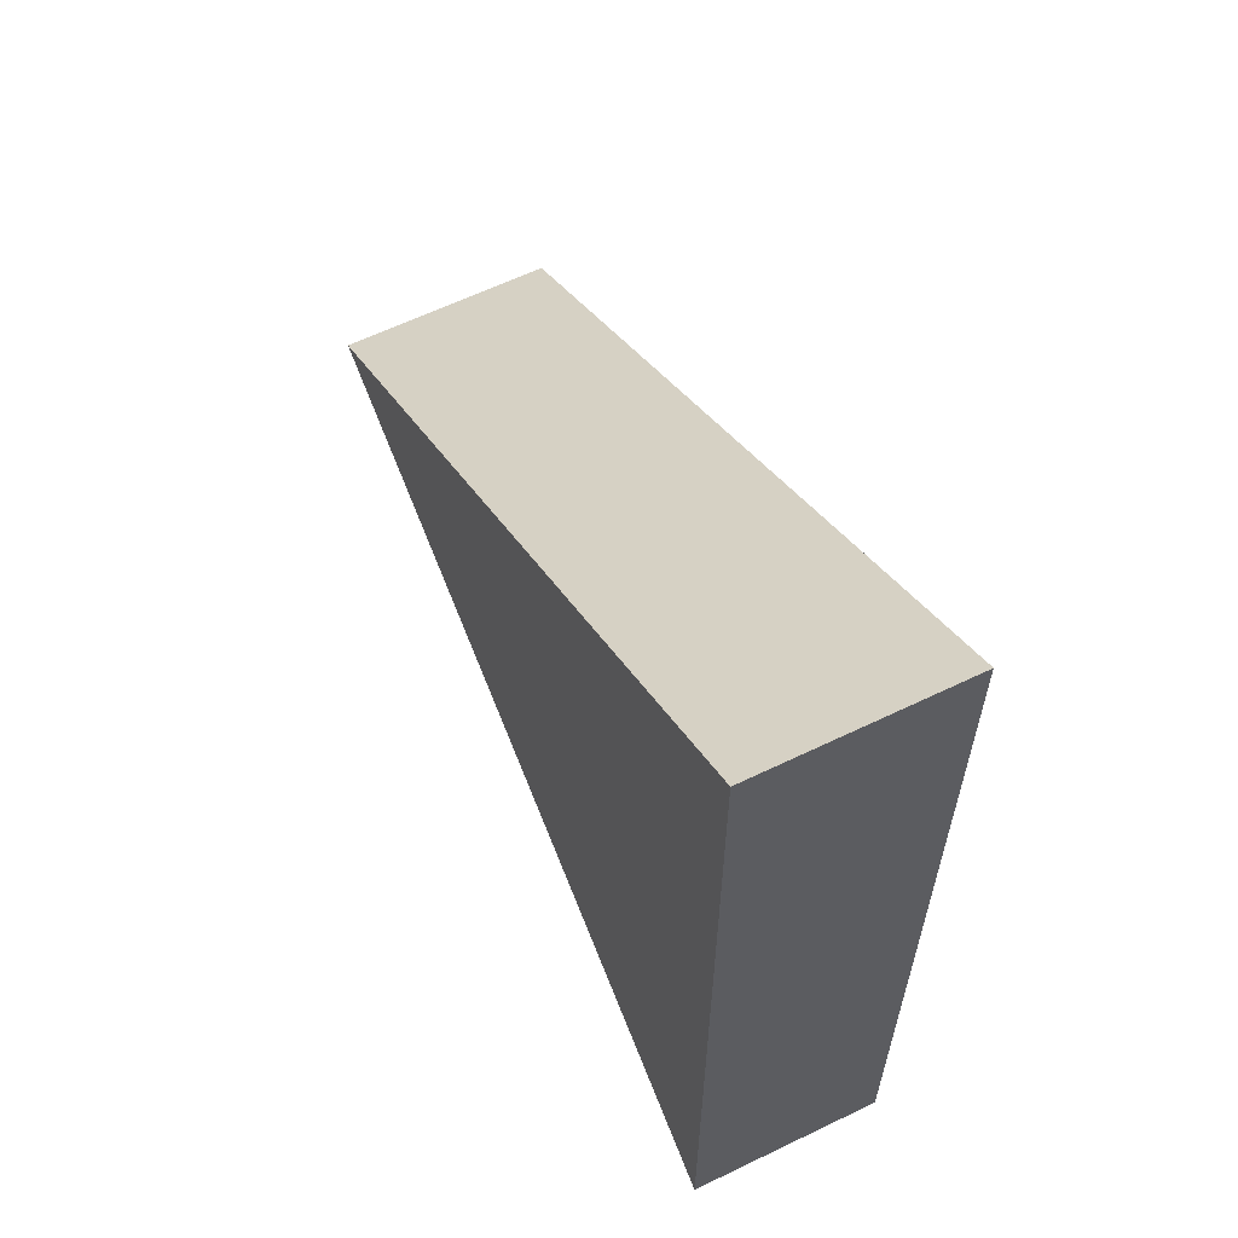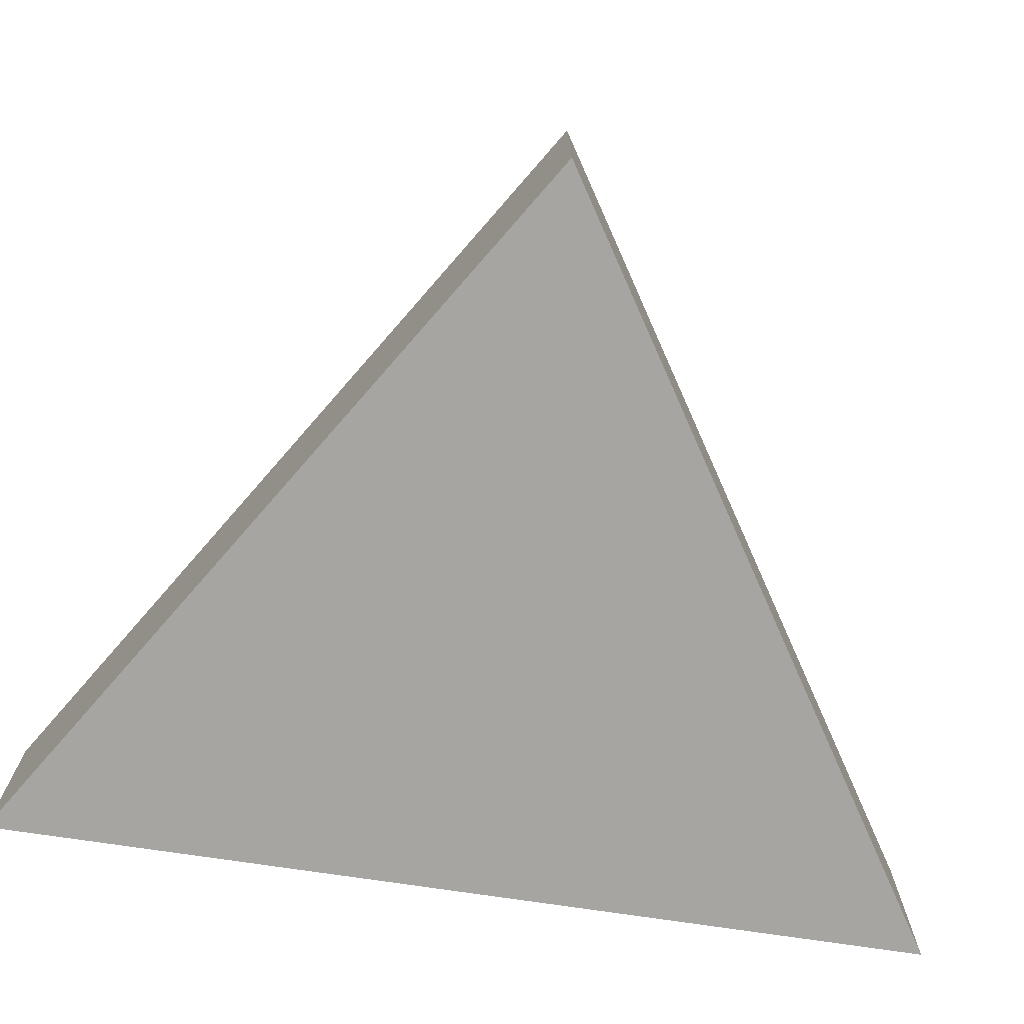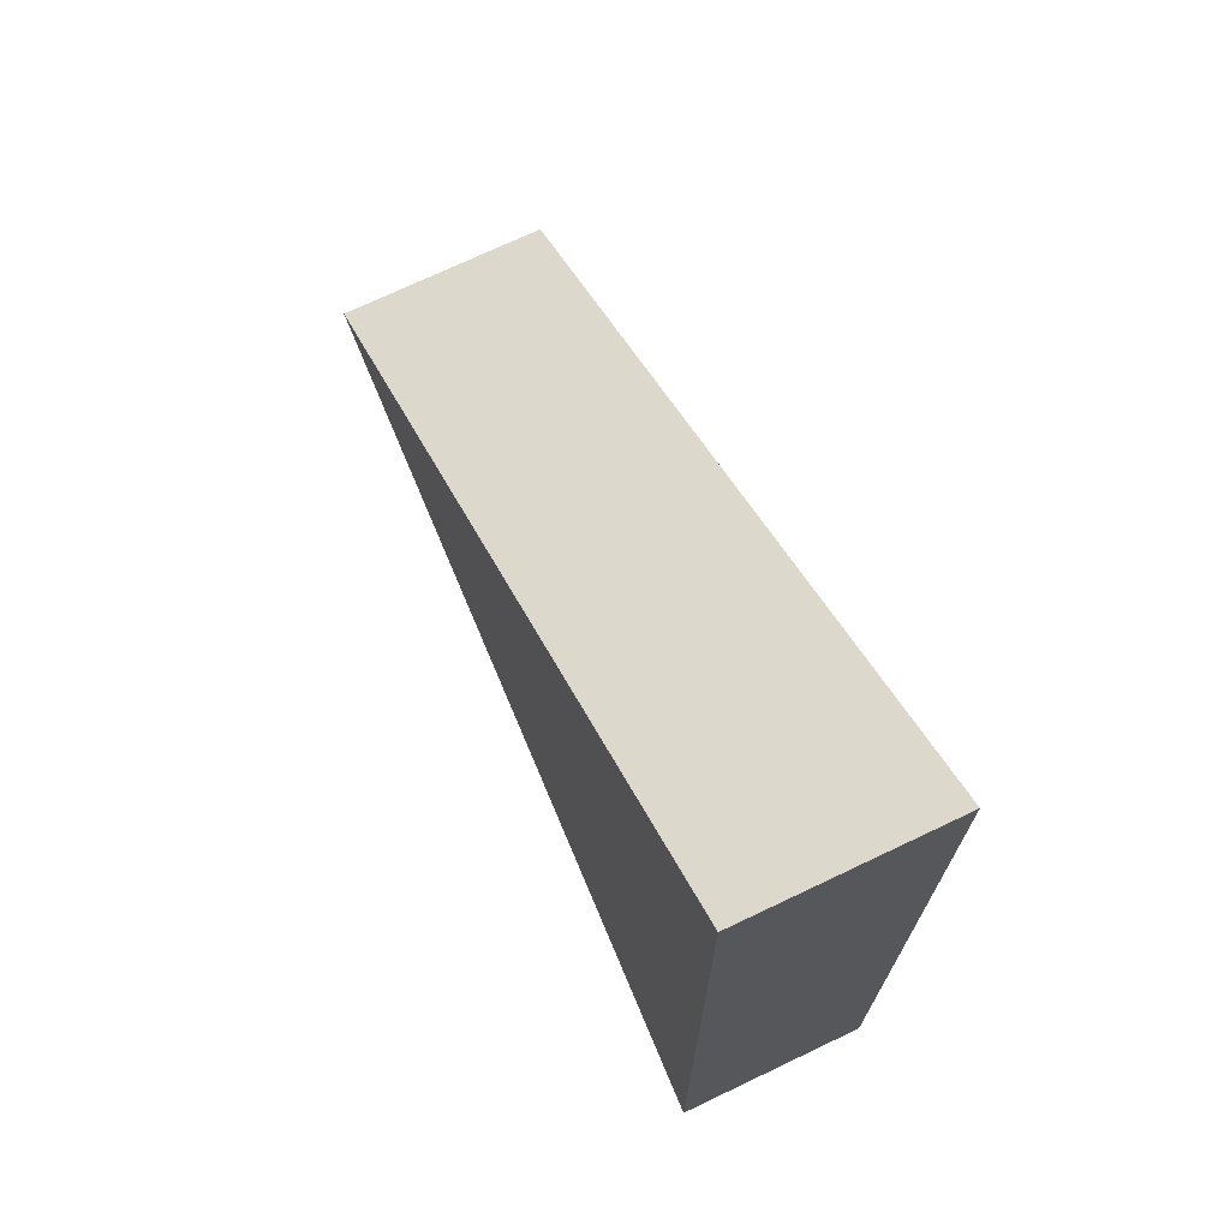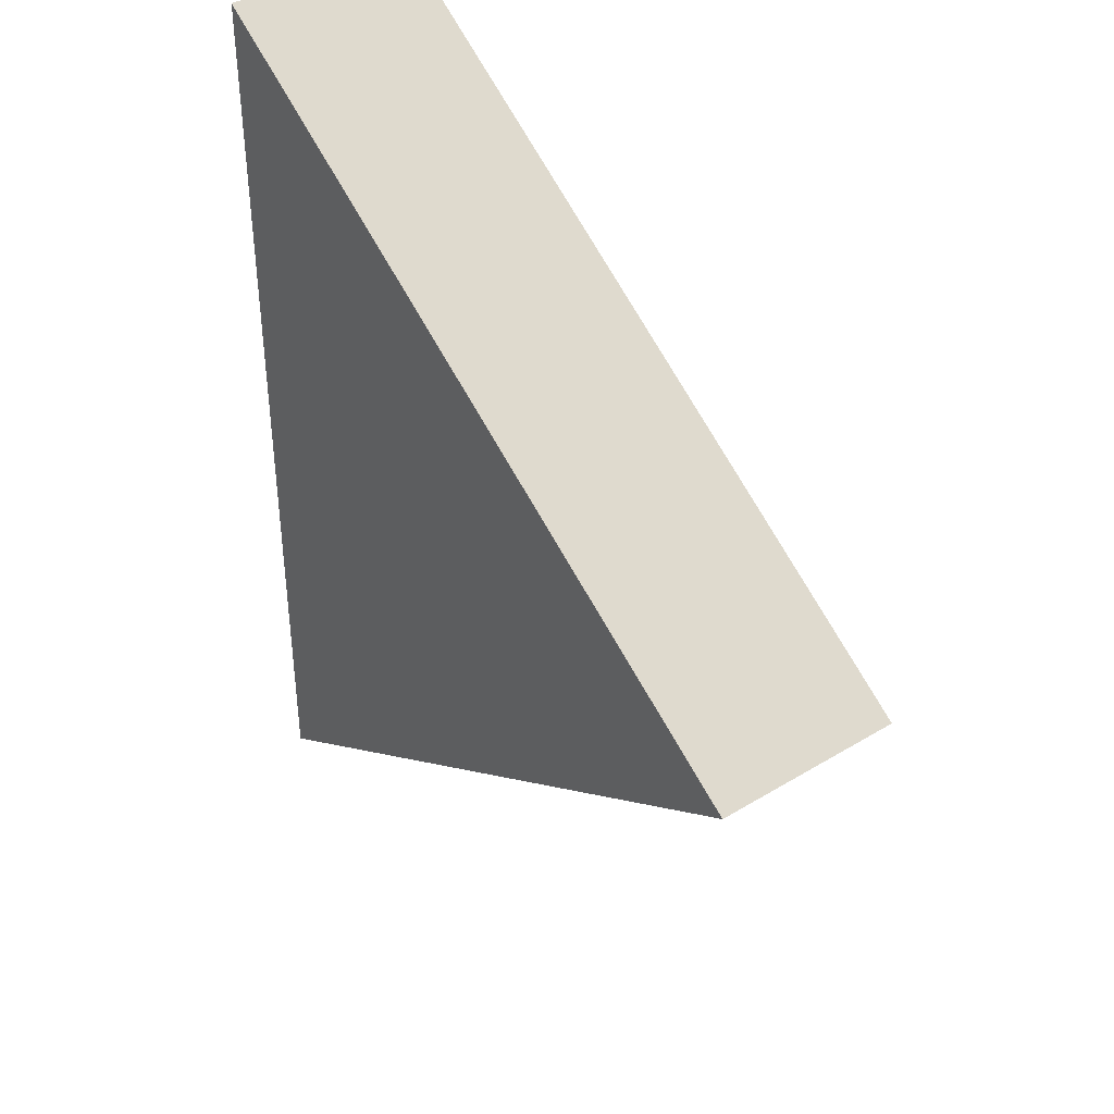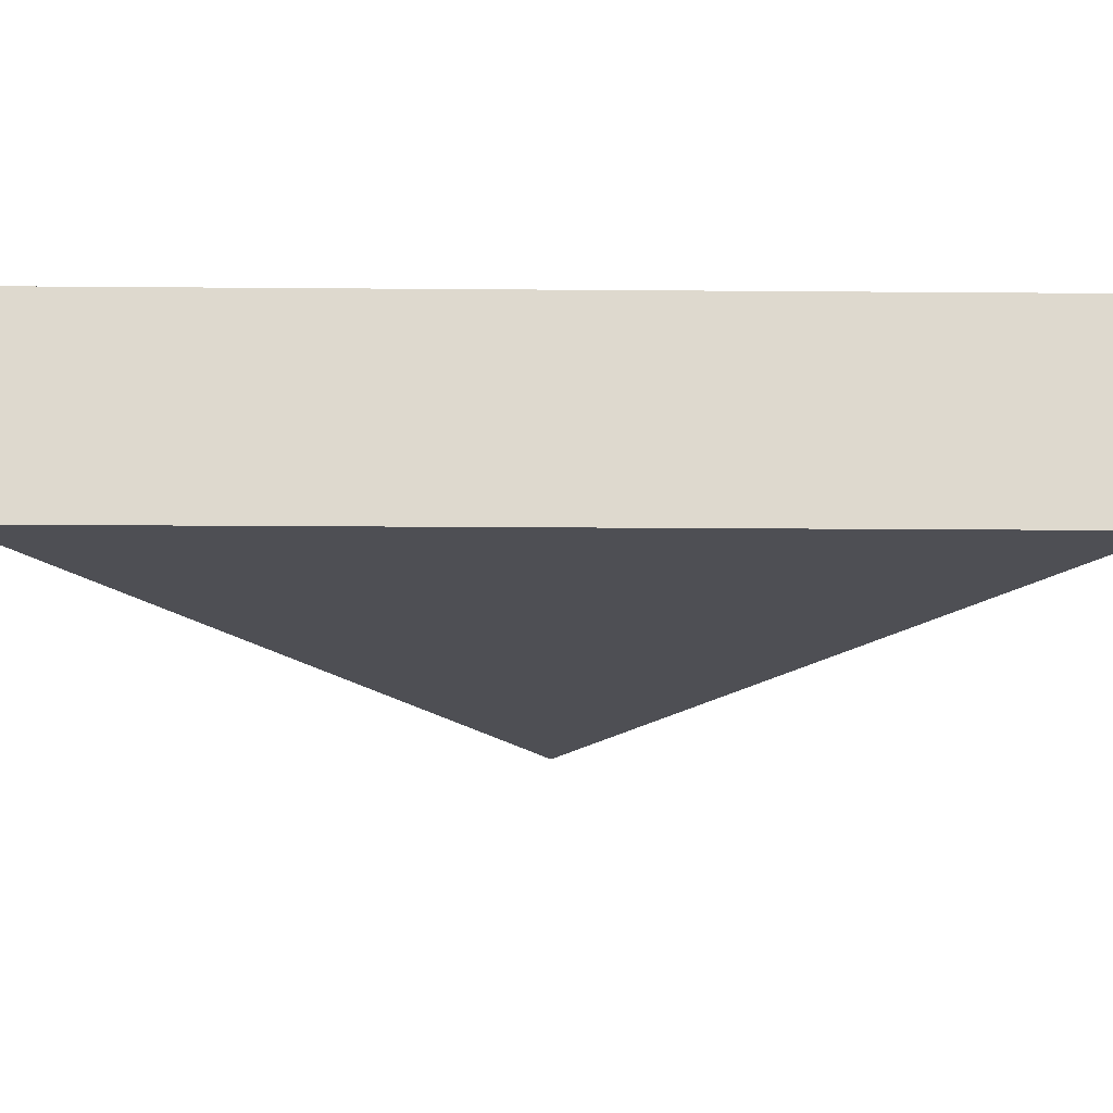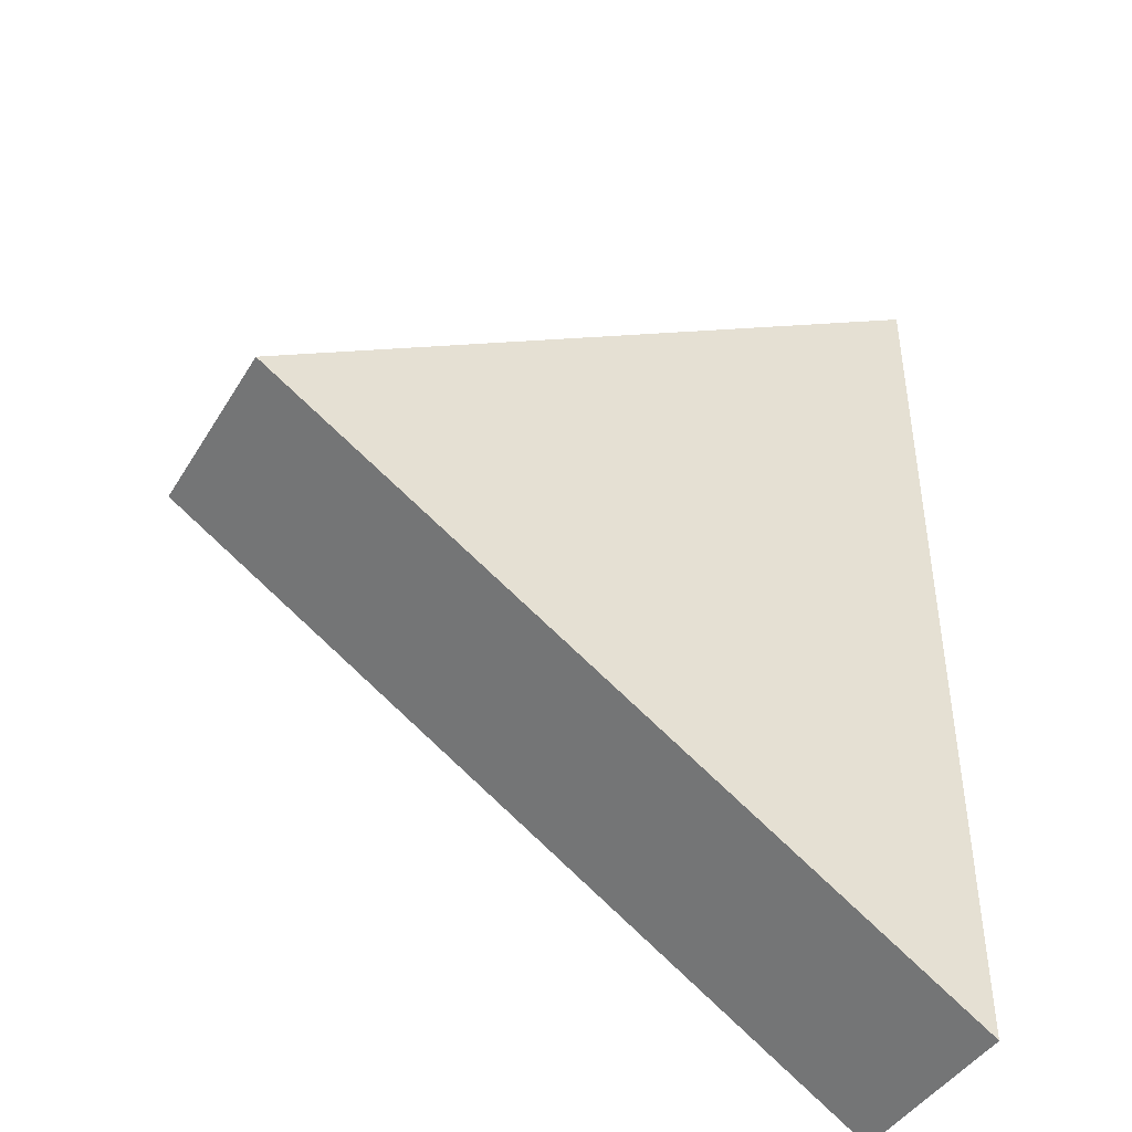
<metadata>
{"format":"obj","ext":"obj","renderer":"f3d","projection":"perspective","resolution":1024,"background":"white","views":[{"elev":62.0,"azim":-116.1,"up":"+Y"},{"elev":-73.8,"azim":81.5,"up":"+Z"},{"elev":72.1,"azim":-115.5,"up":"+Y"},{"elev":39.6,"azim":53.0,"up":"+Y"},{"elev":-18.4,"azim":-90.9,"up":"+Z"},{"elev":-43.6,"azim":150.7,"up":"+Y"}]}
</metadata>
<code>
g default
v -0.1279 0.8921 0.08477
v 0.5017 1.294 0.08477
v -0.1279 1.696 0.08477
v -0.1279 1.696 -0.08477
v 0.5017 1.294 -0.08477
v -0.1279 0.8921 -0.08477
v -0.1279 1.294 0.08477
v -0.1279 1.294 -0.08477
g pCube3
f 7 2 3
f 3 2 5 4
f 4 5 8
f 6 5 2 1
f 8 7 3 4
f 1 2 7
f 8 5 6
f 6 1 7 8

</code>
